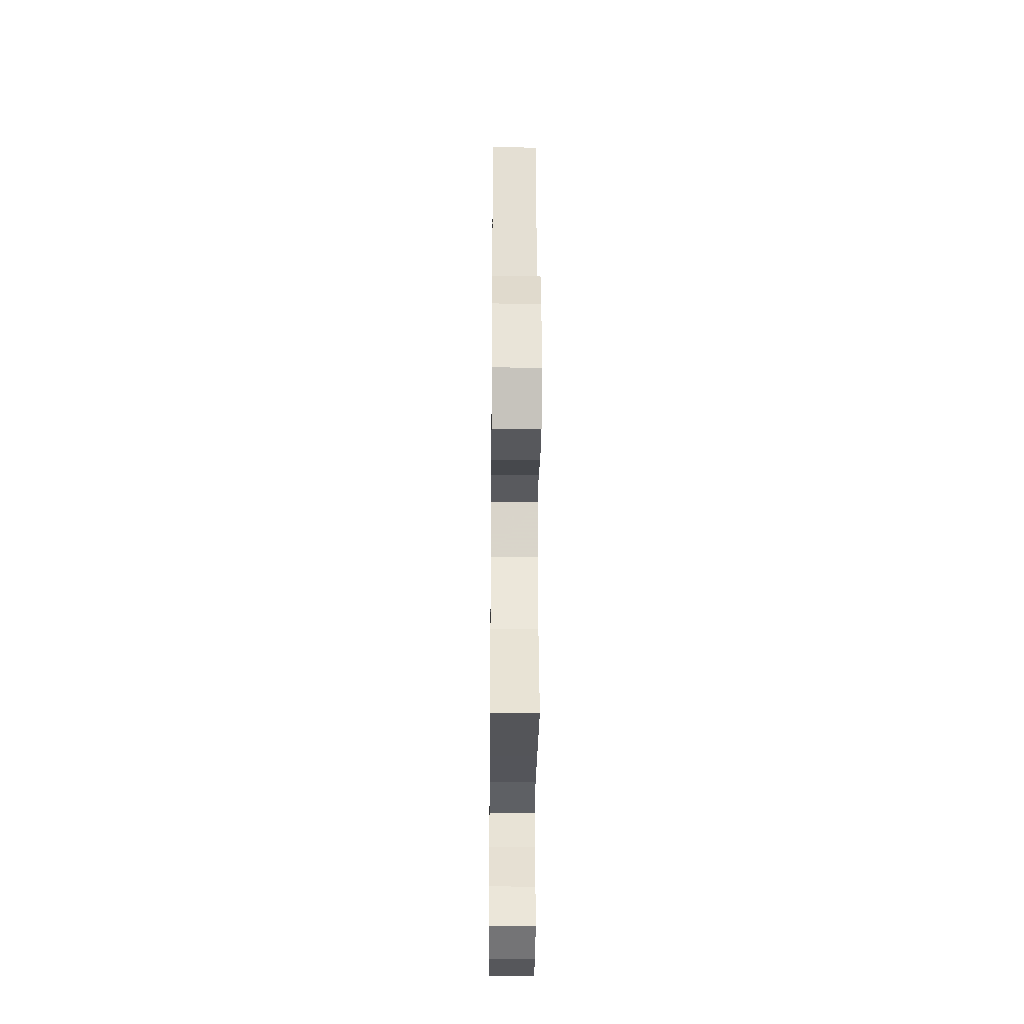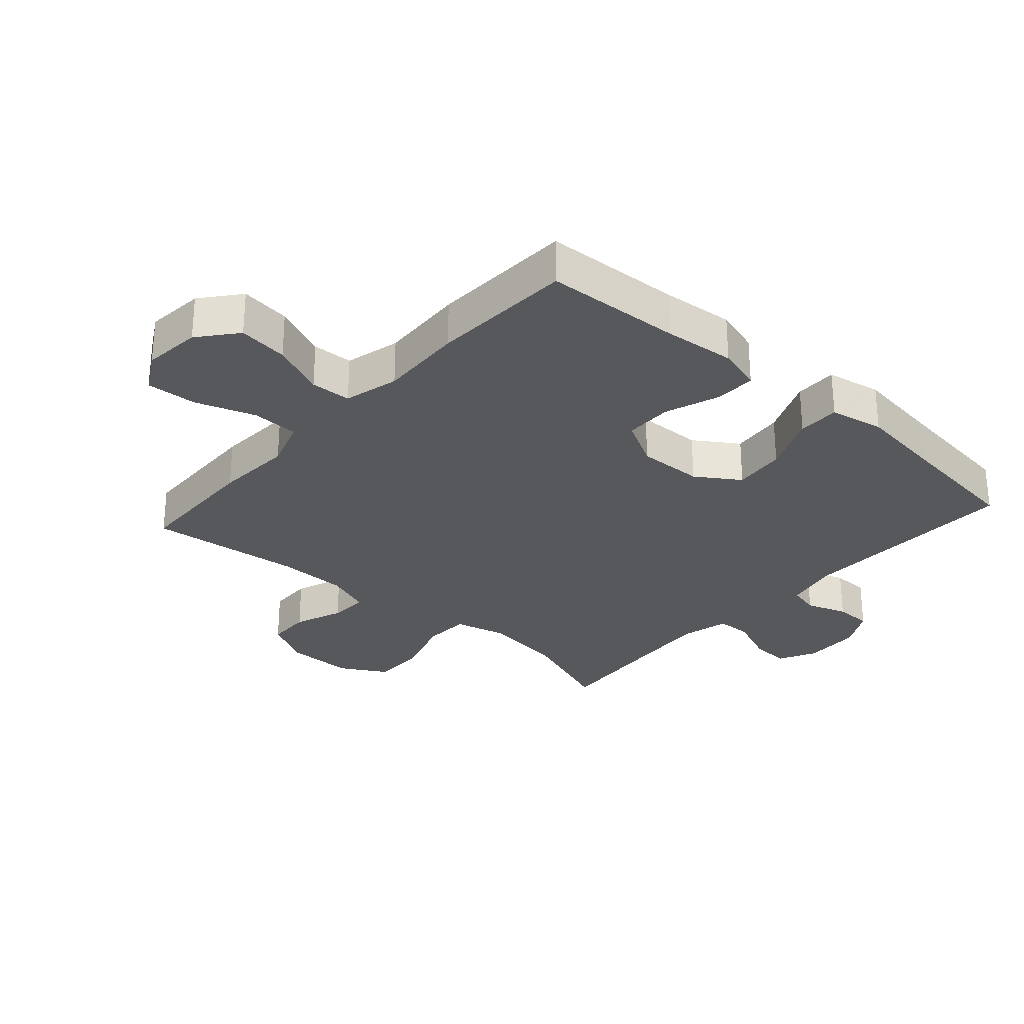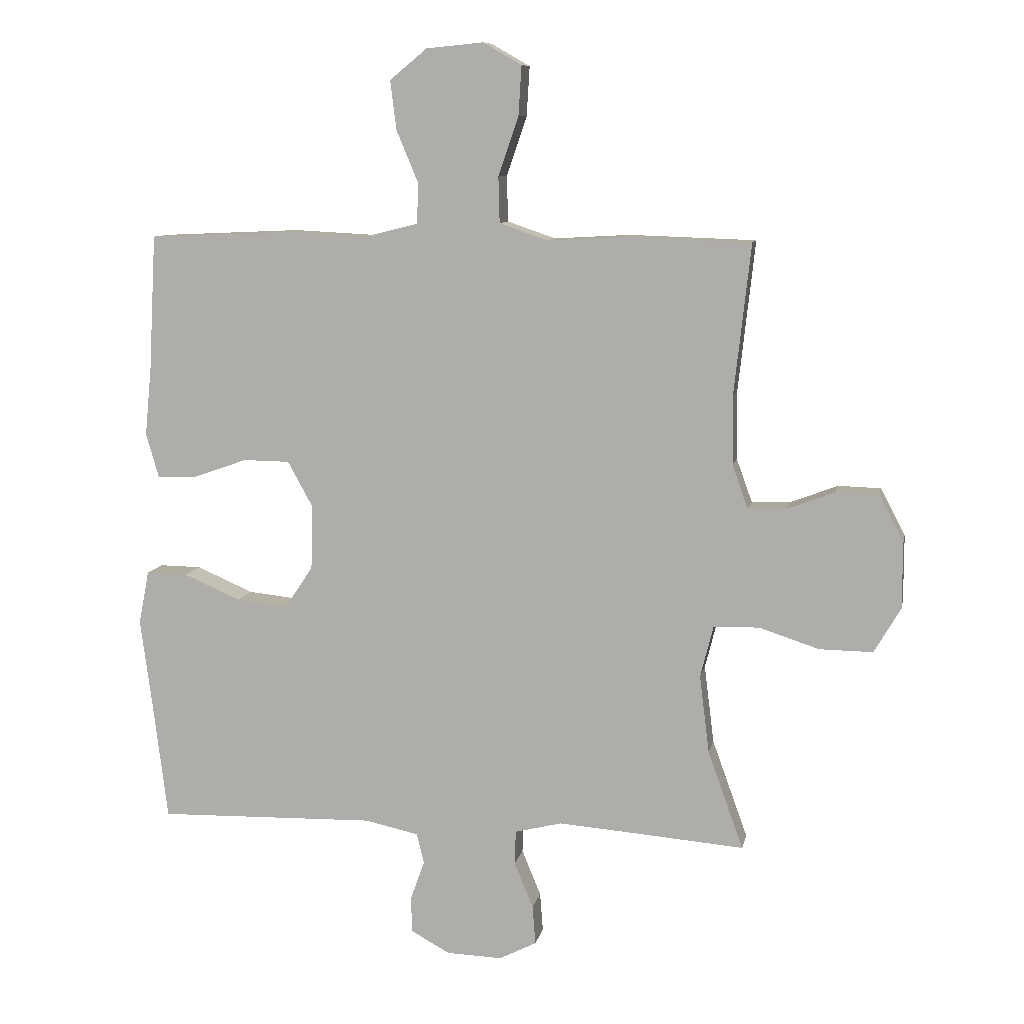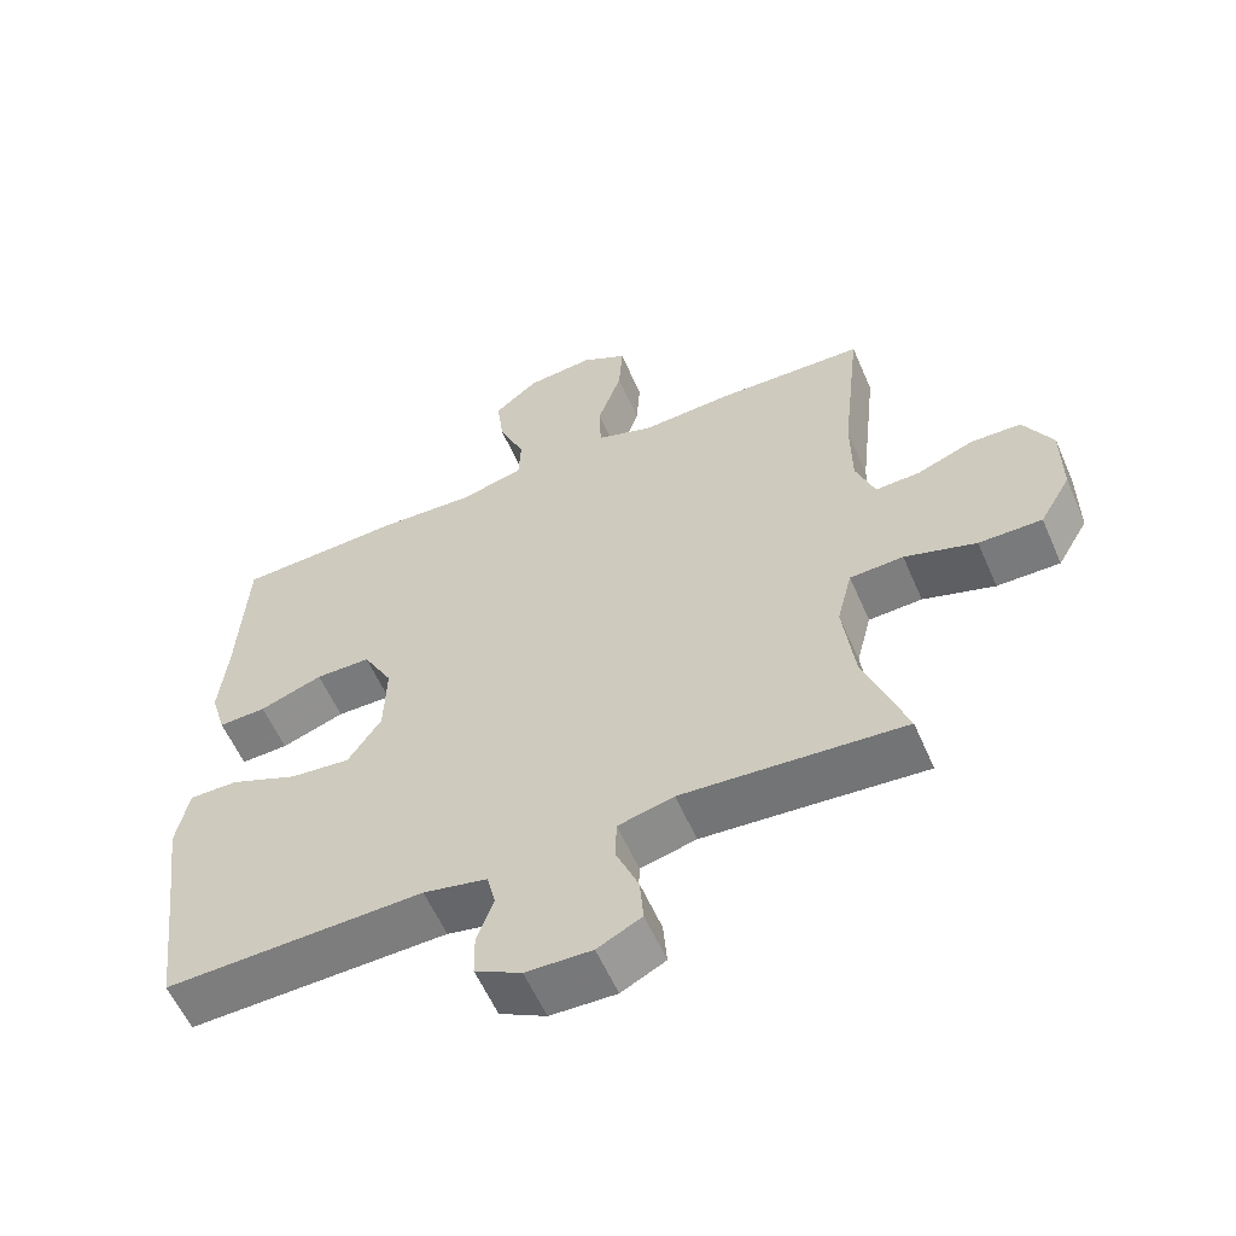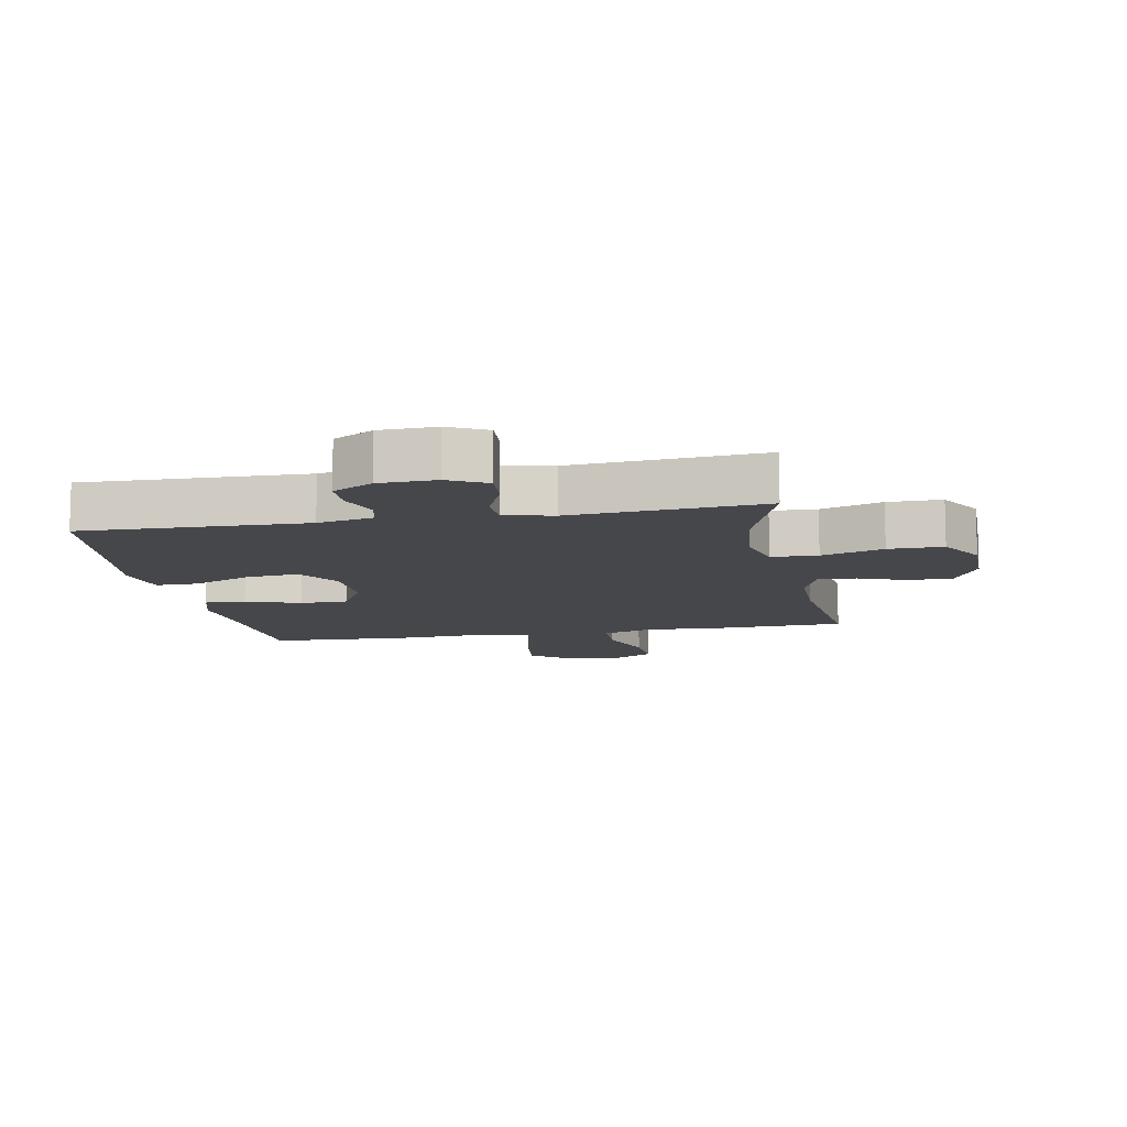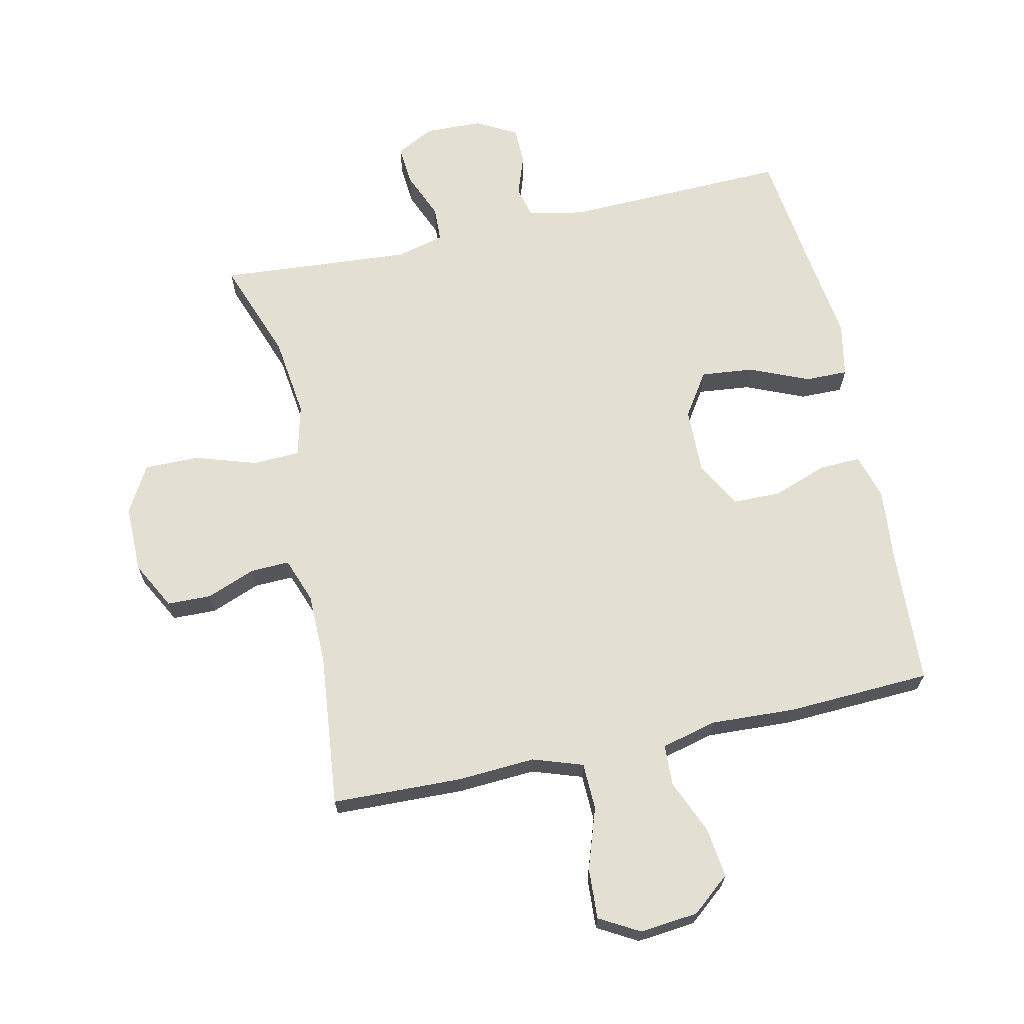
<metadata>
{"format":"obj","ext":"obj","renderer":"f3d","projection":"perspective","resolution":1024,"background":"white","views":[{"elev":-29.3,"azim":-90.6,"up":"+Z"},{"elev":-28.8,"azim":48.3,"up":"+Y"},{"elev":9.4,"azim":-168.8,"up":"+Z"},{"elev":-58.4,"azim":-156.5,"up":"+Z"},{"elev":-10.8,"azim":-169.3,"up":"+Y"},{"elev":67.0,"azim":-12.5,"up":"+Y"}]}
</metadata>
<code>
v 0.5 0.07 -0.5
v 0.143 0.07 -0.491
v 0.055 0.07 -0.51
v 0.043 0.07 -0.559
v 0.066 0.07 -0.624
v 0.065 0.07 -0.683
v 0.001 0.07 -0.718
v -0.09 0.07 -0.721
v -0.151 0.07 -0.69
v -0.146 0.07 -0.626
v -0.115 0.07 -0.551
v -0.117 0.07 -0.495
v -0.194 0.07 -0.476
v -0.314 0.07 -0.485
v -0.5 0.07 -0.5
v -0.442 0.07 -0.339
v -0.426 0.07 -0.211
v -0.447 0.07 -0.128
v -0.521 0.07 -0.125
v -0.62 0.07 -0.157
v -0.707 0.07 -0.158
v -0.75 0.07 -0.084
v -0.75 0.07 0.024
v -0.71 0.07 0.1
v -0.64 0.07 0.102
v -0.562 0.07 0.072
v -0.5 0.07 0.07
v -0.474 0.07 0.142
v -0.473 0.07 0.255
v -0.5 0.07 0.5
v -0.293 0.07 0.507
v -0.169 0.07 0.5
v -0.09 0.07 0.527
v -0.088 0.07 0.602
v -0.121 0.07 0.698
v -0.126 0.07 0.779
v -0.063 0.07 0.815
v 0.03 0.07 0.806
v 0.091 0.07 0.756
v 0.081 0.07 0.676
v 0.045 0.07 0.59
v 0.048 0.07 0.525
v 0.136 0.07 0.503
v 0.272 0.07 0.51
v 0.5 0.07 0.5
v 0.512 0.07 0.28
v 0.523 0.07 0.166
v 0.502 0.07 0.094
v 0.436 0.07 0.096
v 0.349 0.07 0.127
v 0.273 0.07 0.126
v 0.232 0.07 0.051
v 0.235 0.07 -0.054
v 0.281 0.07 -0.123
v 0.365 0.07 -0.114
v 0.458 0.07 -0.074
v 0.526 0.07 -0.073
v 0.543 0.07 -0.16
v 0.525 0.07 -0.297
v 0.5 0 -0.5
v 0.143 0 -0.491
v 0.055 0 -0.51
v 0.043 0 -0.559
v 0.066 0 -0.624
v 0.065 0 -0.683
v 0.001 0 -0.718
v -0.09 0 -0.721
v -0.151 0 -0.69
v -0.146 0 -0.626
v -0.115 0 -0.551
v -0.117 0 -0.495
v -0.194 0 -0.476
v -0.314 0 -0.485
v -0.5 0 -0.5
v -0.442 0 -0.339
v -0.426 0 -0.211
v -0.447 0 -0.128
v -0.521 0 -0.125
v -0.62 0 -0.157
v -0.707 0 -0.158
v -0.75 0 -0.084
v -0.75 0 0.024
v -0.71 0 0.1
v -0.64 0 0.102
v -0.562 0 0.072
v -0.5 0 0.07
v -0.474 0 0.142
v -0.473 0 0.255
v -0.5 0 0.5
v -0.293 0 0.507
v -0.169 0 0.5
v -0.09 0 0.527
v -0.088 0 0.602
v -0.121 0 0.698
v -0.126 0 0.779
v -0.063 0 0.815
v 0.03 0 0.806
v 0.091 0 0.756
v 0.081 0 0.676
v 0.045 0 0.59
v 0.048 0 0.525
v 0.136 0 0.503
v 0.272 0 0.51
v 0.5 0 0.5
v 0.512 0 0.28
v 0.523 0 0.166
v 0.502 0 0.094
v 0.436 0 0.096
v 0.349 0 0.127
v 0.273 0 0.126
v 0.232 0 0.051
v 0.235 0 -0.054
v 0.281 0 -0.123
v 0.365 0 -0.114
v 0.458 0 -0.074
v 0.526 0 -0.073
v 0.543 0 -0.16
v 0.525 0 -0.297
f 57 58 59
f 56 57 59
f 55 56 59
f 59 1 2
f 55 59 2
f 54 55 2
f 53 54 2 3
f 52 53 3
f 48 49 50
f 47 48 50
f 46 47 50
f 46 50 51
f 45 46 51
f 44 45 51
f 43 44 51
f 42 43 51 52
f 39 40 41
f 38 39 41
f 37 38 41
f 36 37 41
f 35 36 41
f 34 35 41
f 33 34 41 42
f 42 52 3
f 33 42 3
f 32 33 3
f 32 3 4
f 31 32 4
f 30 31 4
f 29 30 4
f 24 25 26
f 23 24 26
f 22 23 26
f 21 22 26
f 20 21 26
f 19 20 26
f 18 19 26 27
f 14 15 16
f 13 14 16 17
f 12 13 17 18
f 9 10 11
f 8 9 11
f 7 8 11
f 6 7 11
f 5 6 11
f 4 5 11
f 4 11 12
f 4 12 18
f 29 4 18
f 28 29 18
f 18 27 28
f 118 117 116
f 118 116 115
f 118 115 114
f 61 60 118
f 61 118 114
f 61 114 113
f 62 61 113 112
f 62 112 111
f 109 108 107
f 109 107 106
f 109 106 105
f 110 109 105
f 110 105 104
f 110 104 103
f 110 103 102
f 111 110 102 101
f 100 99 98
f 100 98 97
f 100 97 96
f 100 96 95
f 100 95 94
f 100 94 93
f 101 100 93 92
f 62 111 101
f 62 101 92
f 62 92 91
f 63 62 91
f 63 91 90
f 63 90 89
f 63 89 88
f 85 84 83
f 85 83 82
f 85 82 81
f 85 81 80
f 85 80 79
f 85 79 78
f 86 85 78 77
f 75 74 73
f 76 75 73 72
f 77 76 72 71
f 70 69 68
f 70 68 67
f 70 67 66
f 70 66 65
f 70 65 64
f 70 64 63
f 71 70 63
f 77 71 63
f 77 63 88
f 77 88 87
f 87 86 77
f 1 60 61 2
f 2 61 62 3
f 3 62 63 4
f 4 63 64 5
f 5 64 65 6
f 6 65 66 7
f 7 66 67 8
f 8 67 68 9
f 9 68 69 10
f 10 69 70 11
f 11 70 71 12
f 12 71 72 13
f 13 72 73 14
f 14 73 74 15
f 15 74 75 16
f 16 75 76 17
f 17 76 77 18
f 18 77 78 19
f 19 78 79 20
f 20 79 80 21
f 21 80 81 22
f 22 81 82 23
f 23 82 83 24
f 24 83 84 25
f 25 84 85 26
f 26 85 86 27
f 27 86 87 28
f 28 87 88 29
f 29 88 89 30
f 30 89 90 31
f 31 90 91 32
f 32 91 92 33
f 33 92 93 34
f 34 93 94 35
f 35 94 95 36
f 36 95 96 37
f 37 96 97 38
f 38 97 98 39
f 39 98 99 40
f 40 99 100 41
f 41 100 101 42
f 42 101 102 43
f 43 102 103 44
f 44 103 104 45
f 45 104 105 46
f 46 105 106 47
f 47 106 107 48
f 48 107 108 49
f 49 108 109 50
f 50 109 110 51
f 51 110 111 52
f 52 111 112 53
f 53 112 113 54
f 54 113 114 55
f 55 114 115 56
f 56 115 116 57
f 57 116 117 58
f 58 117 118 59
f 59 118 60 1

</code>
